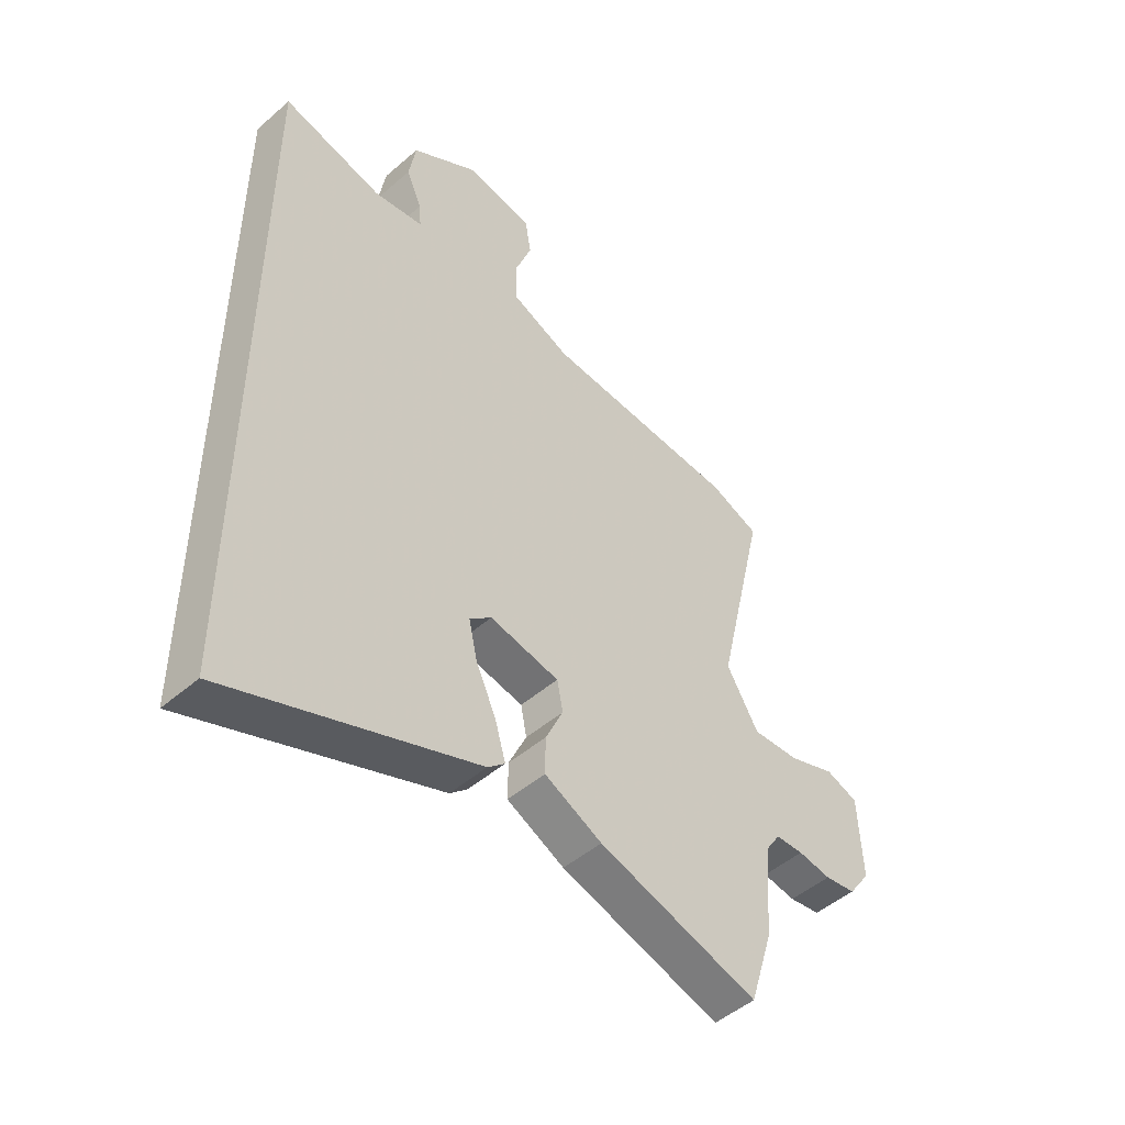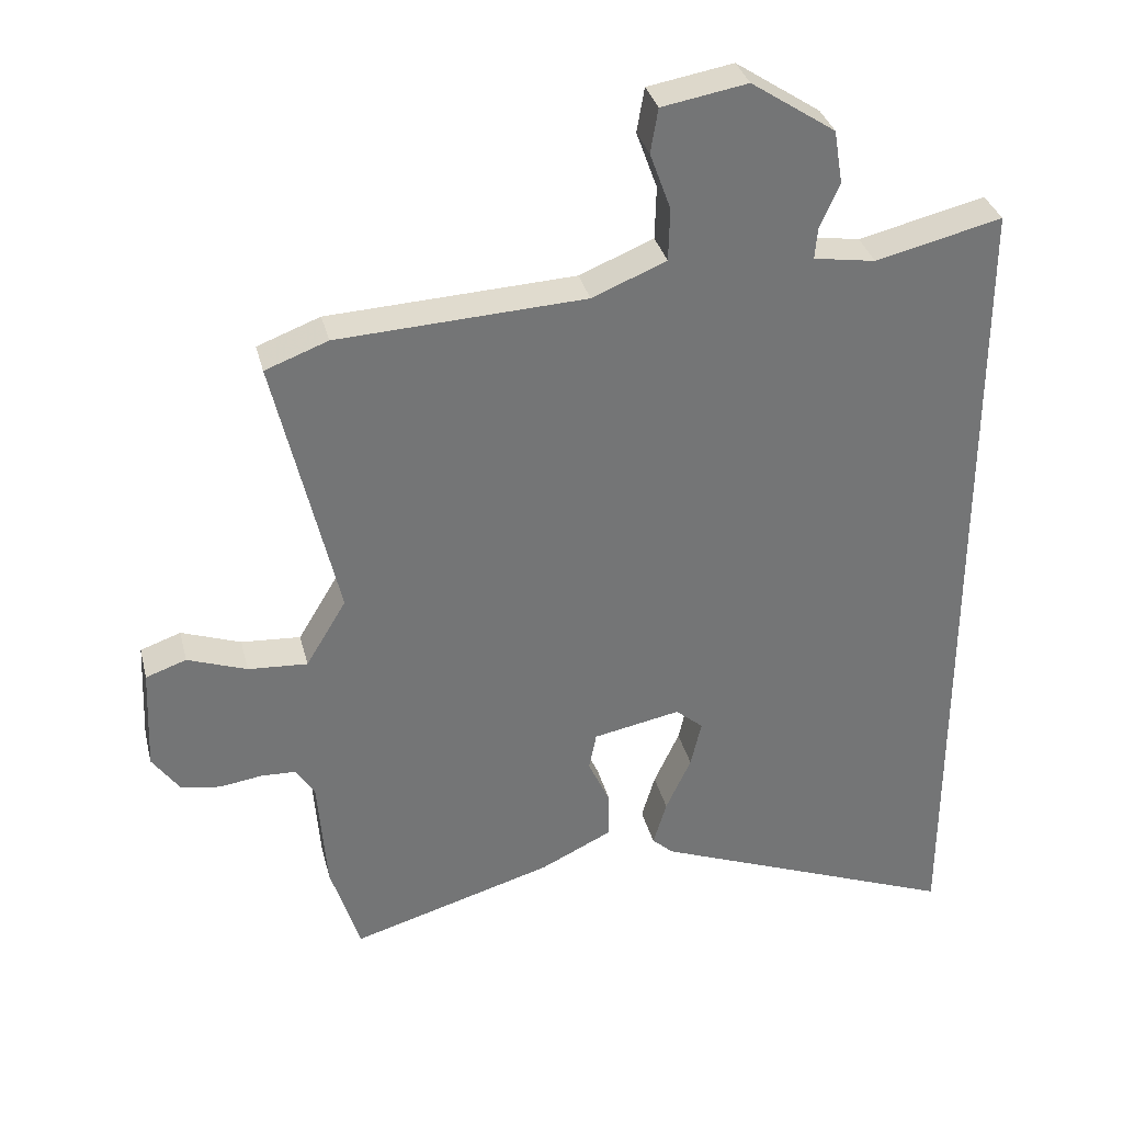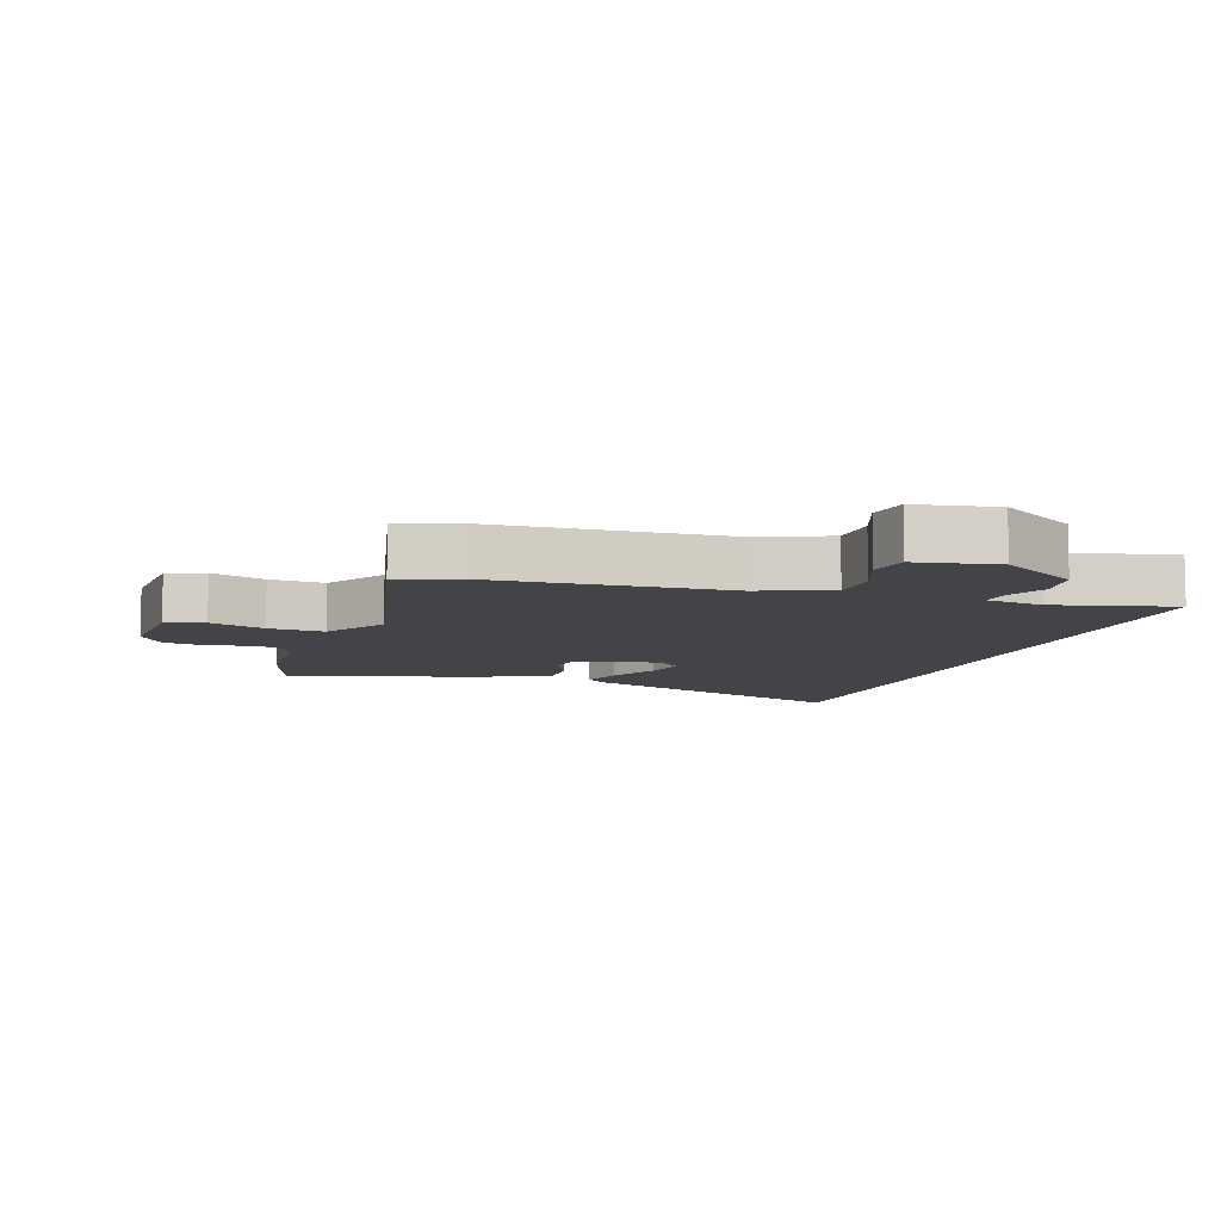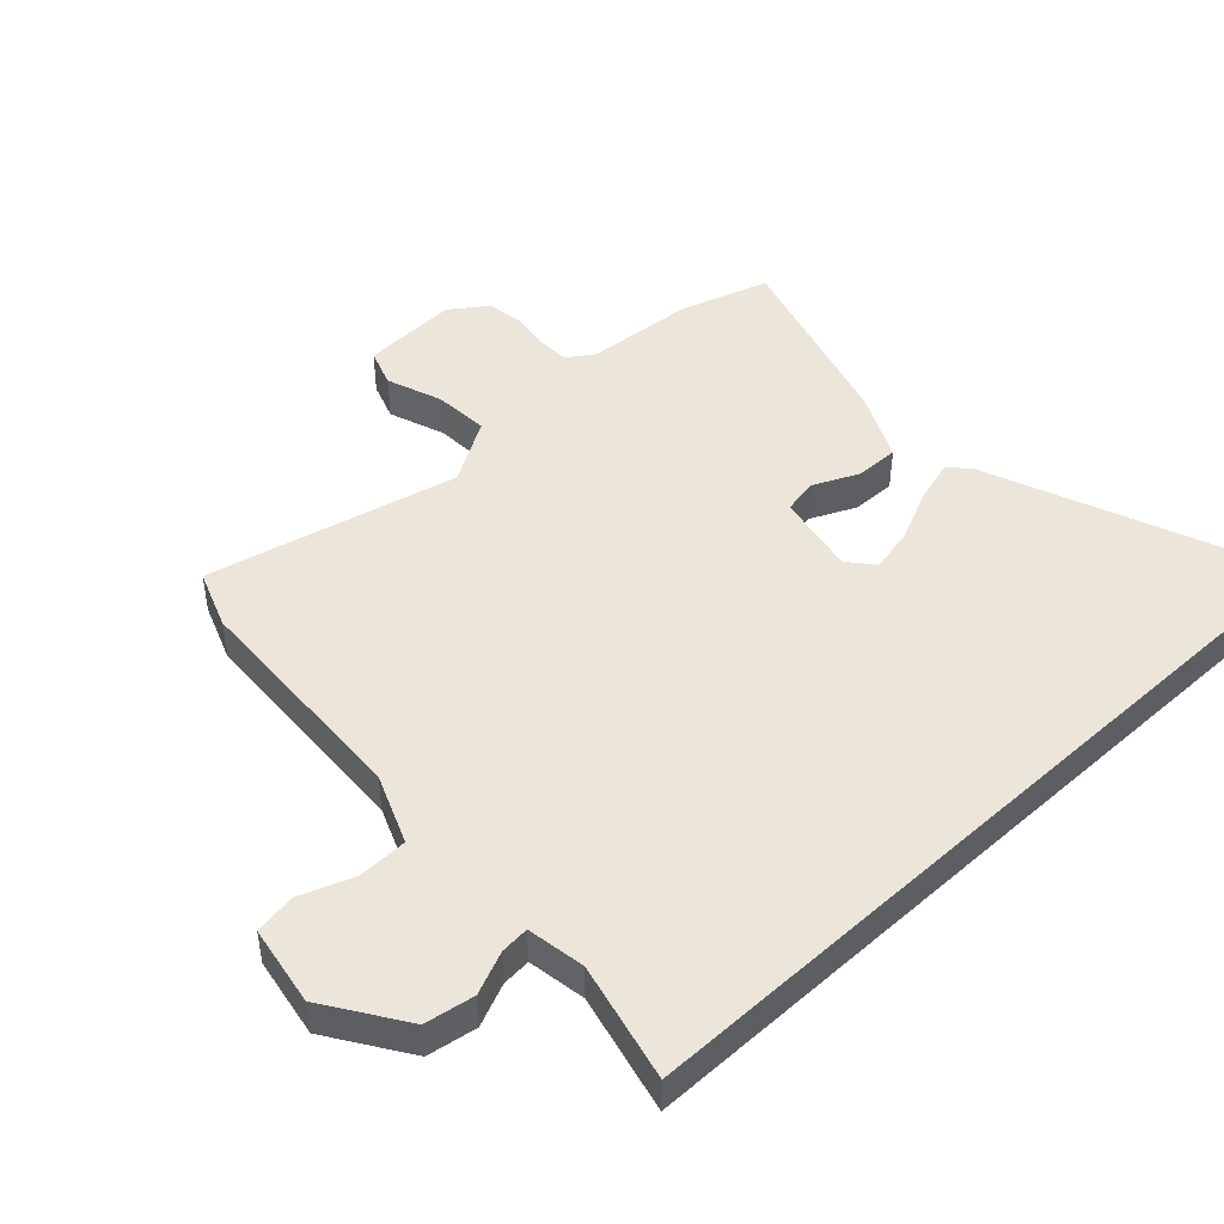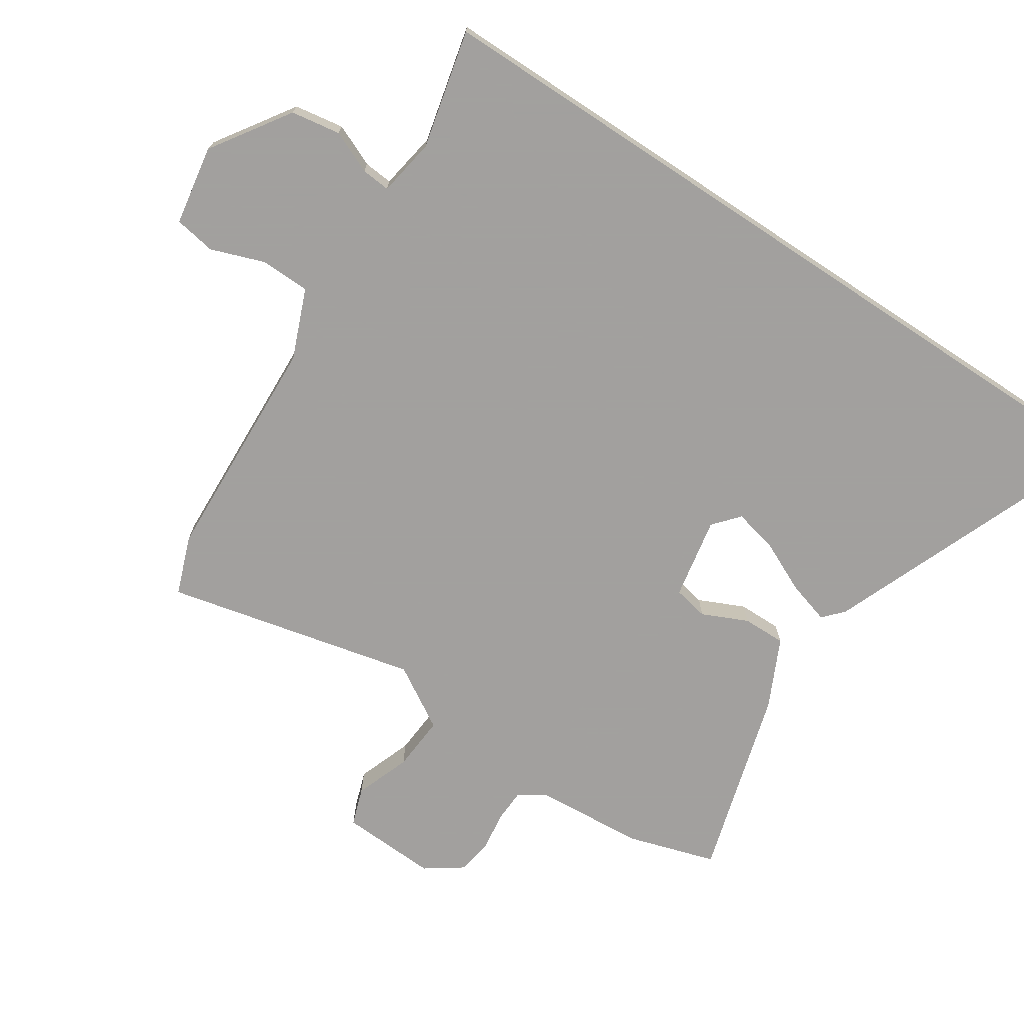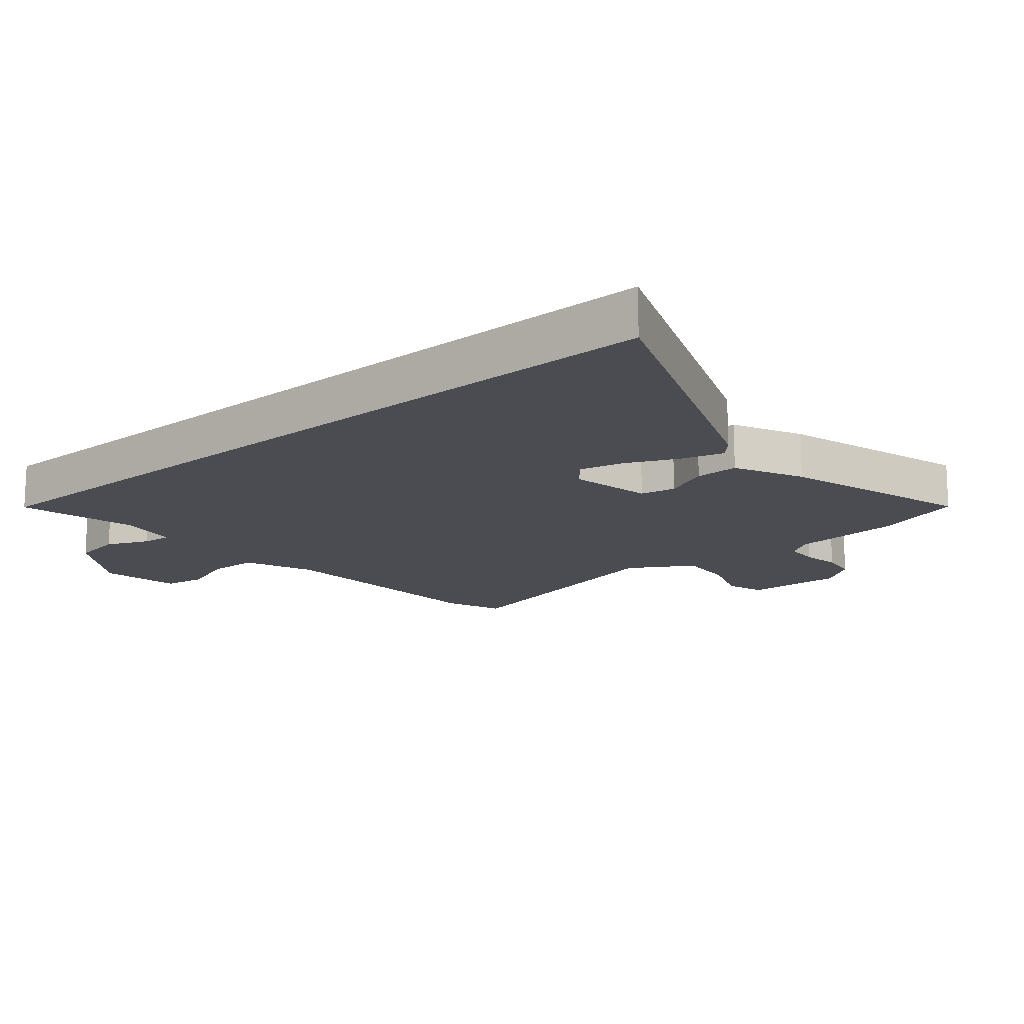
<metadata>
{"format":"obj","ext":"obj","renderer":"f3d","projection":"perspective","resolution":1024,"background":"white","views":[{"elev":-48.8,"azim":133.8,"up":"+Z"},{"elev":33.9,"azim":-13.8,"up":"+Z"},{"elev":-8.1,"azim":-18.4,"up":"+Y"},{"elev":46.7,"azim":47.1,"up":"+Y"},{"elev":-71.9,"azim":56.5,"up":"+Y"},{"elev":-15.4,"azim":130.3,"up":"+Y"}]}
</metadata>
<code>
v -0.476 0.07 -0.578
v -0.52 0.07 -0.437
v -0.533 0.07 -0.264
v -0.561 0.07 -0.221
v -0.613 0.07 -0.219
v -0.675 0.07 -0.228
v -0.733 0.07 -0.219
v -0.774 0.07 -0.161
v -0.767 0.07 -0.007
v -0.707 0.07 0.014
v -0.619 0.07 -0.018
v -0.531 0.07 -0.024
v -0.471 0.07 0.076
v -0.564 0.07 0.476
v -0.471 0.07 0.511
v -0.104 0.07 0.529
v 0.006 0.07 0.574
v 0.008 0.07 0.653
v -0.023 0.07 0.738
v -0.012 0.07 0.804
v 0.115 0.07 0.826
v 0.24 0.07 0.743
v 0.253 0.07 0.664
v 0.224 0.07 0.597
v 0.22 0.07 0.551
v 0.312 0.07 0.536
v 0.5 0.07 0.581
v 0.5 0.07 -0.682
v 0.039 0.07 -0.5
v 0.007 0.07 -0.471
v 0.027 0.07 -0.403
v 0.065 0.07 -0.321
v 0.081 0.07 -0.251
v 0.04 0.07 -0.216
v -0.09 0.07 -0.241
v -0.101 0.07 -0.297
v -0.068 0.07 -0.369
v -0.067 0.07 -0.438
v -0.175 0.07 -0.49
v -0.476 0 -0.578
v -0.52 0 -0.437
v -0.533 0 -0.264
v -0.561 0 -0.221
v -0.613 0 -0.219
v -0.675 0 -0.228
v -0.733 0 -0.219
v -0.774 0 -0.161
v -0.767 0 -0.007
v -0.707 0 0.014
v -0.619 0 -0.018
v -0.531 0 -0.024
v -0.471 0 0.076
v -0.564 0 0.476
v -0.471 0 0.511
v -0.104 0 0.529
v 0.006 0 0.574
v 0.008 0 0.653
v -0.023 0 0.738
v -0.012 0 0.804
v 0.115 0 0.826
v 0.24 0 0.743
v 0.253 0 0.664
v 0.224 0 0.597
v 0.22 0 0.551
v 0.312 0 0.536
v 0.5 0 0.581
v 0.5 0 -0.682
v 0.039 0 -0.5
v 0.007 0 -0.471
v 0.027 0 -0.403
v 0.065 0 -0.321
v 0.081 0 -0.251
v 0.04 0 -0.216
v -0.09 0 -0.241
v -0.101 0 -0.297
v -0.068 0 -0.369
v -0.067 0 -0.438
v -0.175 0 -0.49
f 1 2 3
f 39 1 3
f 38 39 3
f 37 38 3
f 36 37 3
f 35 36 3 4
f 34 35 4
f 30 31 32
f 29 30 32
f 28 29 32
f 27 28 32
f 26 27 32 33
f 25 26 33 34
f 22 23 24
f 21 22 24
f 20 21 24
f 19 20 24
f 18 19 24
f 24 25 34
f 18 24 34
f 17 18 34
f 13 14 15 16
f 34 4 5
f 17 34 5
f 16 17 5
f 13 16 5
f 12 13 5
f 9 10 11
f 8 9 11
f 8 11 12
f 7 8 12
f 6 7 12
f 5 6 12
f 42 41 40
f 42 40 78
f 42 78 77
f 42 77 76
f 42 76 75
f 43 42 75 74
f 43 74 73
f 71 70 69
f 71 69 68
f 71 68 67
f 71 67 66
f 72 71 66 65
f 73 72 65 64
f 63 62 61
f 63 61 60
f 63 60 59
f 63 59 58
f 63 58 57
f 73 64 63
f 73 63 57
f 73 57 56
f 55 54 53 52
f 44 43 73
f 44 73 56
f 44 56 55
f 44 55 52
f 44 52 51
f 50 49 48
f 50 48 47
f 51 50 47
f 51 47 46
f 51 46 45
f 51 45 44
f 1 40 41 2
f 2 41 42 3
f 3 42 43 4
f 4 43 44 5
f 5 44 45 6
f 6 45 46 7
f 7 46 47 8
f 8 47 48 9
f 9 48 49 10
f 10 49 50 11
f 11 50 51 12
f 12 51 52 13
f 13 52 53 14
f 14 53 54 15
f 15 54 55 16
f 16 55 56 17
f 17 56 57 18
f 18 57 58 19
f 19 58 59 20
f 20 59 60 21
f 21 60 61 22
f 22 61 62 23
f 23 62 63 24
f 24 63 64 25
f 25 64 65 26
f 26 65 66 27
f 27 66 67 28
f 28 67 68 29
f 29 68 69 30
f 30 69 70 31
f 31 70 71 32
f 32 71 72 33
f 33 72 73 34
f 34 73 74 35
f 35 74 75 36
f 36 75 76 37
f 37 76 77 38
f 38 77 78 39
f 39 78 40 1

</code>
